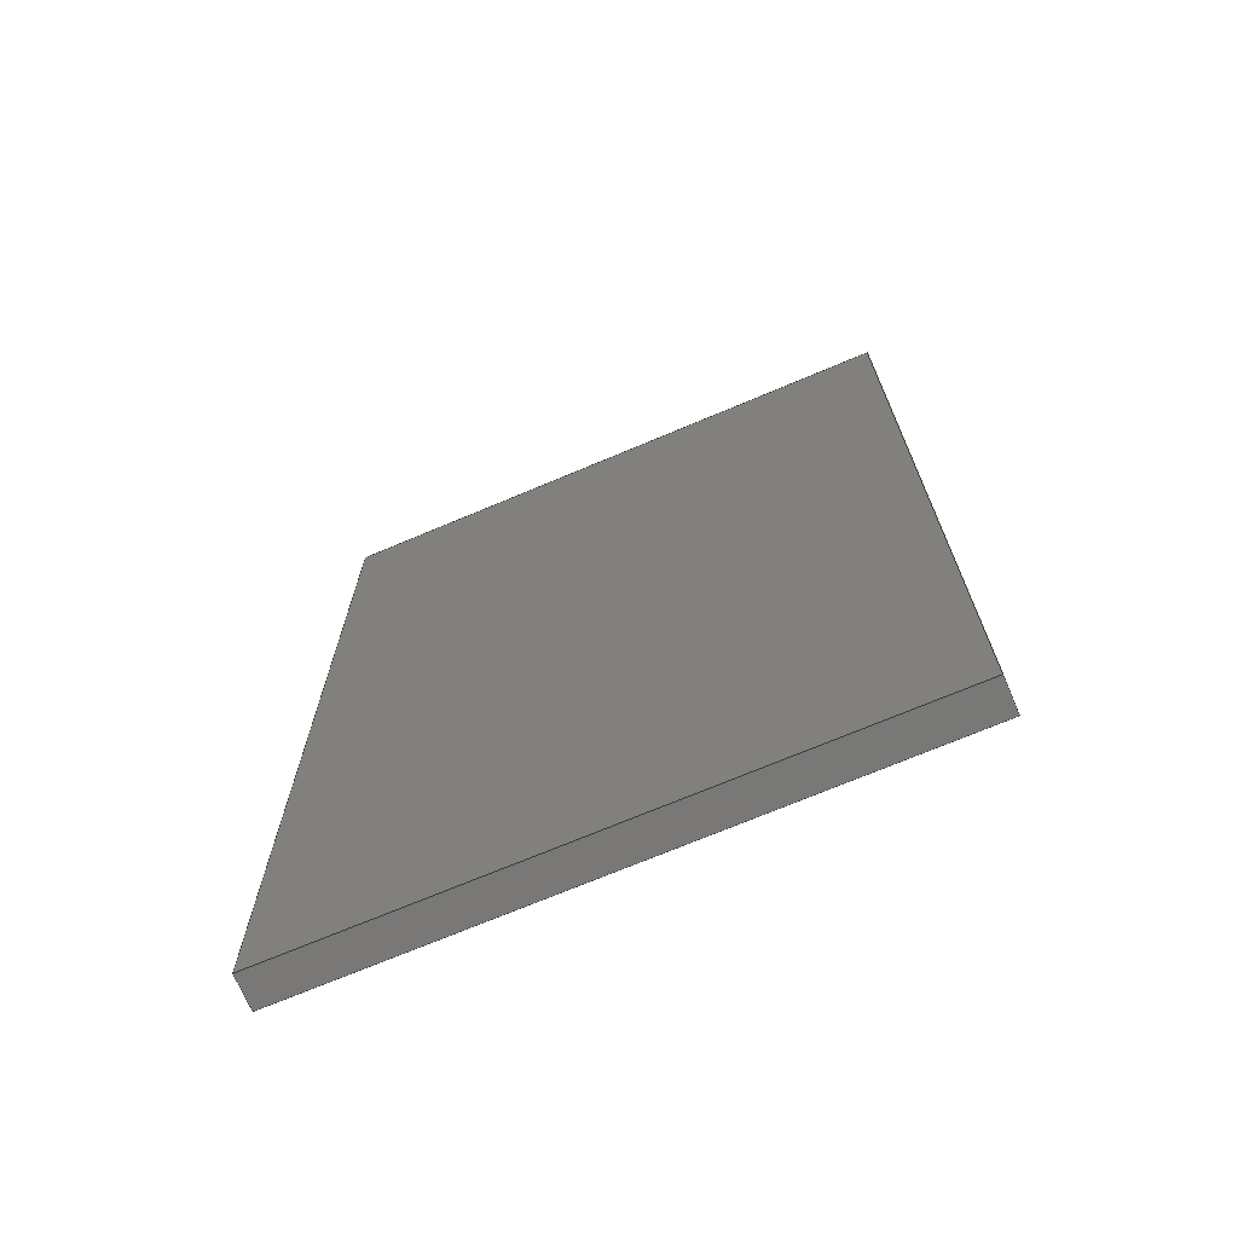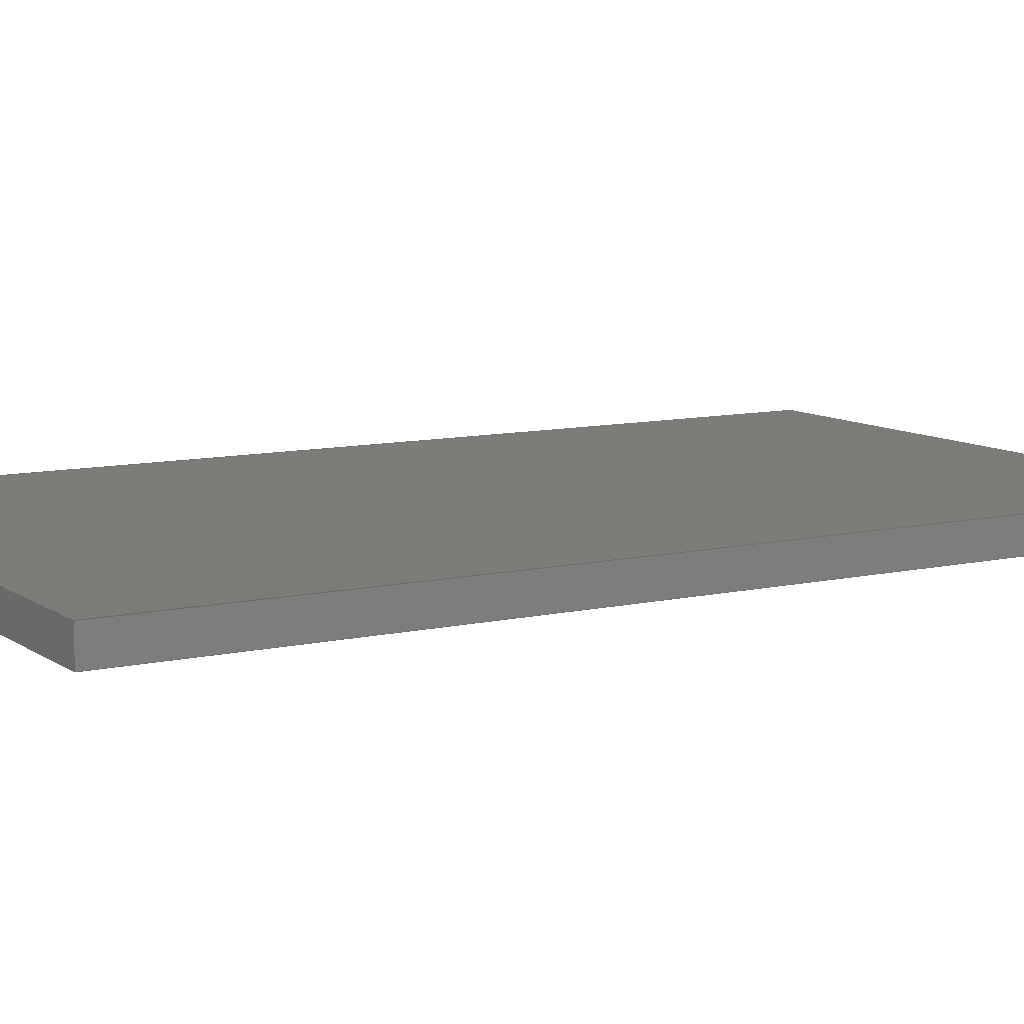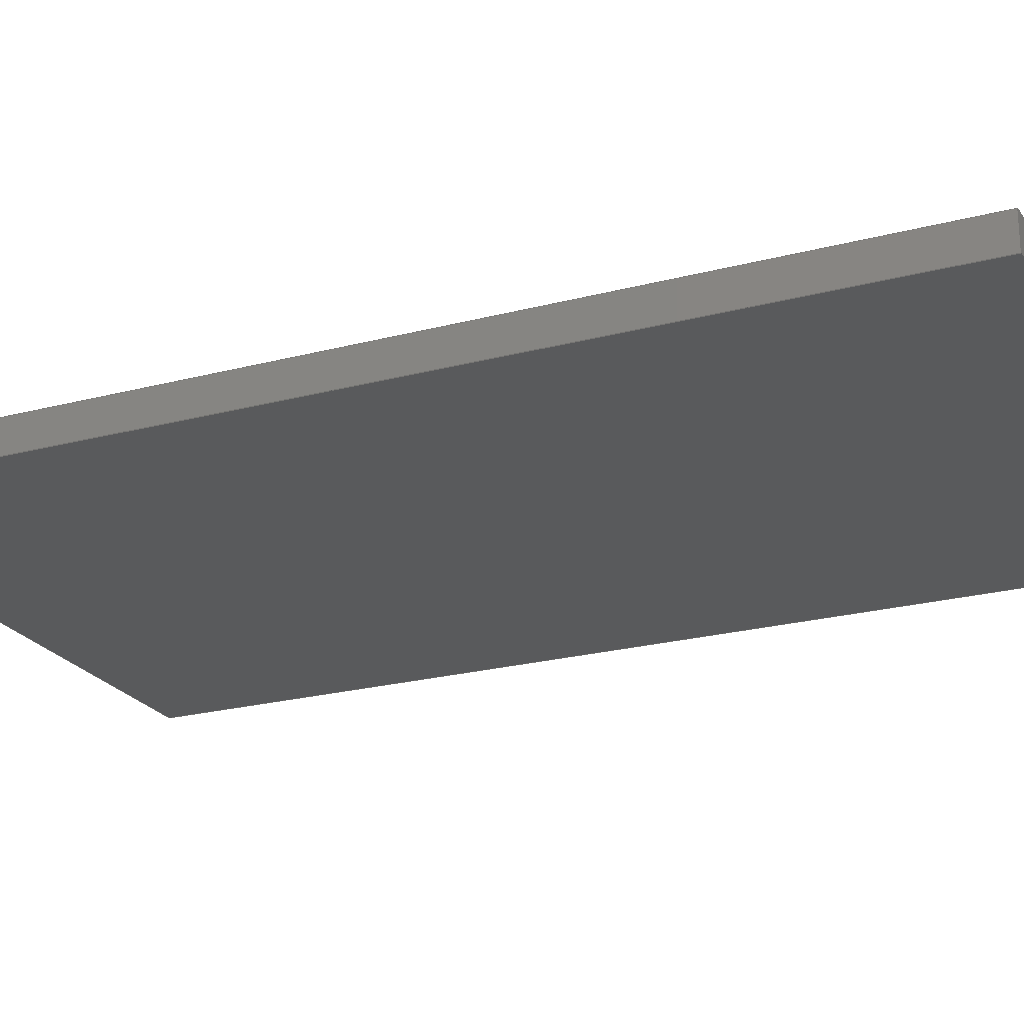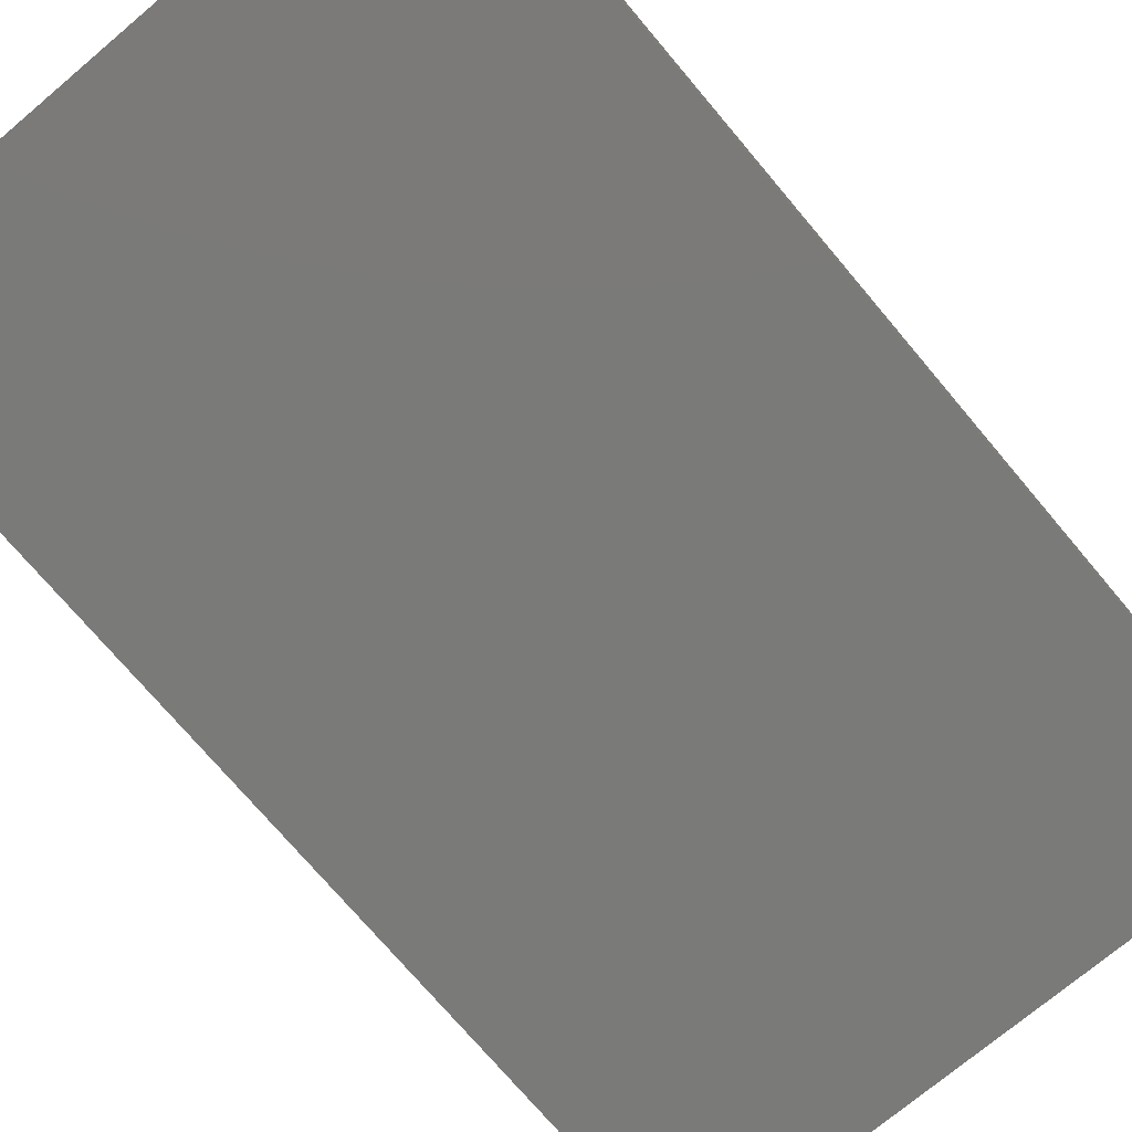
<metadata>
{"format":"step","ext":"step","renderer":"f3d","projection":"perspective","resolution":1024,"background":"white","views":[{"elev":-71.1,"azim":-157.1,"up":"+Z"},{"elev":9.6,"azim":59.2,"up":"+Y"},{"elev":-22.9,"azim":-65.7,"up":"+Y"},{"elev":-73.2,"azim":40.1,"up":"+Y"}]}
</metadata>
<code>
ISO-10303-21;
DATA;
#1 = VECTOR ( 'NONE', #77, 1000 ) ;
#2 = AXIS2_PLACEMENT_3D ( 'NONE', #173, #3, #63 ) ;
#3 = DIRECTION ( 'NONE',  ( 0, 0, 1 ) ) ;
#4 = ADVANCED_FACE ( 'NONE', ( #152 ), #124, .F. ) ;
#5 = ORIENTED_EDGE ( 'NONE', *, *, #174, .F. ) ;
#6 =( NAMED_UNIT ( * ) SI_UNIT ( $, .STERADIAN. ) SOLID_ANGLE_UNIT ( ) );
#7 = PLANE ( 'NONE',  #154 ) ;
#8 = DIRECTION ( 'NONE',  ( -0, -1, -0 ) ) ;
#9 = EDGE_LOOP ( 'NONE', ( #17, #137, #92, #179 ) ) ;
#10 = ADVANCED_FACE ( 'NONE', ( #201 ), #66, .F. ) ;
#11 = SURFACE_STYLE_USAGE ( .BOTH. , #88 ) ;
#12 = FILL_AREA_STYLE_COLOUR ( '', #200 ) ;
#13 = ORIENTED_EDGE ( 'NONE', *, *, #184, .F. ) ;
#14 = APPLICATION_CONTEXT ( 'automotive_design' ) ;
#15 = ORIENTED_EDGE ( 'NONE', *, *, #61, .T. ) ;
#16 = LINE ( 'NONE', #149, #79 ) ;
#17 = ORIENTED_EDGE ( 'NONE', *, *, #174, .T. ) ;
#18 = CARTESIAN_POINT ( 'NONE',  ( 80, 4.5, 135 ) ) ;
#19 = DIRECTION ( 'NONE',  ( -1, -0, -0 ) ) ;
#20 = CARTESIAN_POINT ( 'NONE',  ( -80, -4.5, -135 ) ) ;
#21 =( NAMED_UNIT ( * ) SI_UNIT ( $, .STERADIAN. ) SOLID_ANGLE_UNIT ( ) );
#22 = DIRECTION ( 'NONE',  ( -1, 0, -0 ) ) ;
#23 = DIRECTION ( 'NONE',  ( -1.028e-16, -0, -1 ) ) ;
#24 = PLANE ( 'NONE',  #48 ) ;
#25 = VECTOR ( 'NONE', #23, 1000 ) ;
#26 = PRESENTATION_LAYER_ASSIGNMENT (  '', '', ( #123 ) ) ;
#27 = VERTEX_POINT ( 'NONE', #20 ) ;
#28 = COLOUR_RGB ( '',0.8431, 0.8157, 0.7529 ) ;
#29 = PRESENTATION_STYLE_ASSIGNMENT (( #180 ) ) ;
#30 = VERTEX_POINT ( 'NONE', #95 ) ;
#31 = AXIS2_PLACEMENT_3D ( 'NONE', #158, #96, #111 ) ;
#32 = PRODUCT_DEFINITION_CONTEXT ( 'detailed design', #14, 'design' ) ;
#33 = DIRECTION ( 'NONE',  ( -0, -1, -0 ) ) ;
#34 = UNCERTAINTY_MEASURE_WITH_UNIT (LENGTH_MEASURE( 1e-05 ), #113, 'distance_accuracy_value', 'NONE');
#35 = DIRECTION ( 'NONE',  ( 0, 1, 0 ) ) ;
#36 =( GEOMETRIC_REPRESENTATION_CONTEXT ( 3 ) GLOBAL_UNCERTAINTY_ASSIGNED_CONTEXT ( ( #84 ) ) GLOBAL_UNIT_ASSIGNED_CONTEXT ( ( #83, #148, #21 ) ) REPRESENTATION_CONTEXT ( 'NONE', 'WORKASPACE' ) );
#37 = DIRECTION ( 'NONE',  ( 0, -0, 1 ) ) ;
#38 = CARTESIAN_POINT ( 'NONE',  ( 0, 0, 0 ) ) ;
#39 = LINE ( 'NONE', #80, #108 ) ;
#40 = SURFACE_SIDE_STYLE ('',( #73 ) ) ;
#41 = EDGE_CURVE ( 'NONE', #67, #27, #54, .T. ) ;
#42 = CARTESIAN_POINT ( 'NONE',  ( 80, 4.5, -135 ) ) ;
#43 = VERTEX_POINT ( 'NONE', #143 ) ;
#44 =( GEOMETRIC_REPRESENTATION_CONTEXT ( 3 ) GLOBAL_UNCERTAINTY_ASSIGNED_CONTEXT ( ( #153 ) ) GLOBAL_UNIT_ASSIGNED_CONTEXT ( ( #102, #165, #199 ) ) REPRESENTATION_CONTEXT ( 'NONE', 'WORKASPACE' ) );
#45 = PRESENTATION_STYLE_ASSIGNMENT (( #11 ) ) ;
#46 = CLOSED_SHELL ( 'NONE', ( #110, #162, #4, #10, #49, #140 ) ) ;
#47 = ORIENTED_EDGE ( 'NONE', *, *, #198, .T. ) ;
#48 = AXIS2_PLACEMENT_3D ( 'NONE', #177, #197, #55 ) ;
#49 = ADVANCED_FACE ( 'NONE', ( #176 ), #192, .T. ) ;
#50 = CARTESIAN_POINT ( 'NONE',  ( -80, 4.5, -135 ) ) ;
#51 = VECTOR ( 'NONE', #8, 1000 ) ;
#52 = CARTESIAN_POINT ( 'NONE',  ( 80, 4.5, -135 ) ) ;
#53 = EDGE_CURVE ( 'NONE', #159, #103, #64, .T. ) ;
#54 = LINE ( 'NONE', #78, #106 ) ;
#55 = DIRECTION ( 'NONE',  ( -1.542e-16, 0, -1 ) ) ;
#56 = PRESENTATION_LAYER_ASSIGNMENT (  '', '', ( #171 ) ) ;
#57 = VECTOR ( 'NONE', #62, 1000 ) ;
#58 = ORIENTED_EDGE ( 'NONE', *, *, #118, .T. ) ;
#59 = VECTOR ( 'NONE', #188, 1000 ) ;
#60 = LINE ( 'NONE', #115, #86 ) ;
#61 = EDGE_CURVE ( 'NONE', #30, #87, #144, .T. ) ;
#62 = DIRECTION ( 'NONE',  ( 1, 0, 0 ) ) ;
#63 = DIRECTION ( 'NONE',  ( 1, 0, -0 ) ) ;
#64 = LINE ( 'NONE', #157, #57 ) ;
#65 = AXIS2_PLACEMENT_3D ( 'NONE', #126, #35, #37 ) ;
#66 = PLANE ( 'NONE',  #2 ) ;
#67 = VERTEX_POINT ( 'NONE', #190 ) ;
#68 = CARTESIAN_POINT ( 'NONE',  ( 80, -4.5, 135 ) ) ;
#69 = DIRECTION ( 'NONE',  ( 1.542e-16, 0, 1 ) ) ;
#70 = PLANE ( 'NONE',  #71 ) ;
#71 = AXIS2_PLACEMENT_3D ( 'NONE', #114, #101, #22 ) ;
#72 = FILL_AREA_STYLE ('',( #12 ) ) ;
#73 = SURFACE_STYLE_FILL_AREA ( #193 ) ;
#74 = PRODUCT_CONTEXT ( 'NONE', #131, 'mechanical' ) ;
#75 = ORIENTED_EDGE ( 'NONE', *, *, #119, .T. ) ;
#76 = ORIENTED_EDGE ( 'NONE', *, *, #41, .T. ) ;
#77 = DIRECTION ( 'NONE',  ( -1, -0, -0 ) ) ;
#78 = CARTESIAN_POINT ( 'NONE',  ( -80, -4.5, -135 ) ) ;
#79 = VECTOR ( 'NONE', #147, 1000 ) ;
#80 = CARTESIAN_POINT ( 'NONE',  ( 80, -4.5, -135 ) ) ;
#81 = EDGE_LOOP ( 'NONE', ( #182, #75, #47, #15 ) ) ;
#82 = DIRECTION ( 'NONE',  ( -0, -1, -0 ) ) ;
#83 =( LENGTH_UNIT ( ) NAMED_UNIT ( * ) SI_UNIT ( .MILLI., .METRE. ) );
#84 = UNCERTAINTY_MEASURE_WITH_UNIT (LENGTH_MEASURE( 1e-05 ), #83, 'distance_accuracy_value', 'NONE');
#85 = CARTESIAN_POINT ( 'NONE',  ( -80, -4.5, -135 ) ) ;
#86 = VECTOR ( 'NONE', #161, 1000 ) ;
#87 = VERTEX_POINT ( 'NONE', #50 ) ;
#88 = SURFACE_SIDE_STYLE ('',( #127 ) ) ;
#89 = ORIENTED_EDGE ( 'NONE', *, *, #93, .T. ) ;
#90 = EDGE_CURVE ( 'NONE', #30, #67, #156, .T. ) ;
#91 = FACE_OUTER_BOUND ( 'NONE', #128, .T. ) ;
#92 = ORIENTED_EDGE ( 'NONE', *, *, #141, .F. ) ;
#93 = EDGE_CURVE ( 'NONE', #170, #103, #104, .T. ) ;
#94 = ORIENTED_EDGE ( 'NONE', *, *, #198, .F. ) ;
#95 = CARTESIAN_POINT ( 'NONE',  ( 80, 4.5, -135 ) ) ;
#96 = DIRECTION ( 'NONE',  ( -1, 0, 1.028e-16 ) ) ;
#97 = EDGE_LOOP ( 'NONE', ( #76, #13, #194, #138 ) ) ;
#98 = CARTESIAN_POINT ( 'NONE',  ( -80, -4.5, 135 ) ) ;
#99 = CARTESIAN_POINT ( 'NONE',  ( -80, 4.5, 135 ) ) ;
#100 = ORIENTED_EDGE ( 'NONE', *, *, #107, .T. ) ;
#101 = DIRECTION ( 'NONE',  ( 0, 0, -1 ) ) ;
#102 =( LENGTH_UNIT ( ) NAMED_UNIT ( * ) SI_UNIT ( .MILLI., .METRE. ) );
#103 = VERTEX_POINT ( 'NONE', #68 ) ;
#104 = LINE ( 'NONE', #18, #122 ) ;
#105 = MECHANICAL_DESIGN_GEOMETRIC_PRESENTATION_REPRESENTATION (  '', ( #123 ), #36 ) ;
#106 = VECTOR ( 'NONE', #19, 1000 ) ;
#107 = EDGE_CURVE ( 'NONE', #103, #67, #39, .T. ) ;
#108 = VECTOR ( 'NONE', #129, 1000 ) ;
#109 = CARTESIAN_POINT ( 'NONE',  ( -80, 4.5, -135 ) ) ;
#110 = ADVANCED_FACE ( 'NONE', ( #155 ), #24, .F. ) ;
#111 = DIRECTION ( 'NONE',  ( 1.028e-16, 0, 1 ) ) ;
#112 = ORIENTED_EDGE ( 'NONE', *, *, #53, .T. ) ;
#113 =( LENGTH_UNIT ( ) NAMED_UNIT ( * ) SI_UNIT ( .MILLI., .METRE. ) );
#114 = CARTESIAN_POINT ( 'NONE',  ( -80, 4.5, 135 ) ) ;
#115 = CARTESIAN_POINT ( 'NONE',  ( -80, 4.5, 135 ) ) ;
#116 = LINE ( 'NONE', #132, #51 ) ;
#117 = ORIENTED_EDGE ( 'NONE', *, *, #53, .F. ) ;
#118 = EDGE_CURVE ( 'NONE', #43, #159, #187, .T. ) ;
#119 = EDGE_CURVE ( 'NONE', #43, #170, #60, .T. ) ;
#120 = PRODUCT ( 'OA-Y15-P01-00', 'OA-Y15-P01-00', '', ( #74 ) ) ;
#121 = VECTOR ( 'NONE', #69, 1000 ) ;
#122 = VECTOR ( 'NONE', #33, 1000 ) ;
#123 = STYLED_ITEM ( 'NONE', ( #29 ), #185 ) ;
#124 = PLANE ( 'NONE',  #31 ) ;
#125 = PRODUCT_DEFINITION_SHAPE ( 'NONE', 'NONE',  #181 ) ;
#126 = CARTESIAN_POINT ( 'NONE',  ( 0, 4.5, 0 ) ) ;
#127 = SURFACE_STYLE_FILL_AREA ( #72 ) ;
#128 = EDGE_LOOP ( 'NONE', ( #112, #139, #142, #58 ) ) ;
#129 = DIRECTION ( 'NONE',  ( -1.028e-16, -0, -1 ) ) ;
#130 =( GEOMETRIC_REPRESENTATION_CONTEXT ( 3 ) GLOBAL_UNCERTAINTY_ASSIGNED_CONTEXT ( ( #34 ) ) GLOBAL_UNIT_ASSIGNED_CONTEXT ( ( #113, #160, #6 ) ) REPRESENTATION_CONTEXT ( 'NONE', 'WORKASPACE' ) );
#131 = APPLICATION_CONTEXT ( 'automotive_design' ) ;
#132 = CARTESIAN_POINT ( 'NONE',  ( -80, 4.5, -135 ) ) ;
#133 = EDGE_LOOP ( 'NONE', ( #5, #167, #186, #117 ) ) ;
#134 = FILL_AREA_STYLE_COLOUR ( '', #28 ) ;
#135 = APPLICATION_PROTOCOL_DEFINITION ( 'draft international standard', 'automotive_design', 1998, #14 ) ;
#136 = ADVANCED_BREP_SHAPE_REPRESENTATION ( 'OA-Y15-P01-00', ( #185, #168 ), #130 ) ;
#137 = ORIENTED_EDGE ( 'NONE', *, *, #118, .F. ) ;
#138 = ORIENTED_EDGE ( 'NONE', *, *, #90, .T. ) ;
#139 = ORIENTED_EDGE ( 'NONE', *, *, #93, .F. ) ;
#140 = ADVANCED_FACE ( 'NONE', ( #150 ), #7, .F. ) ;
#141 = EDGE_CURVE ( 'NONE', #87, #43, #16, .T. ) ;
#142 = ORIENTED_EDGE ( 'NONE', *, *, #119, .F. ) ;
#143 = CARTESIAN_POINT ( 'NONE',  ( -80, 4.5, 135 ) ) ;
#144 = LINE ( 'NONE', #109, #1 ) ;
#145 = APPLICATION_PROTOCOL_DEFINITION ( 'draft international standard', 'automotive_design', 1998, #131 ) ;
#146 = VECTOR ( 'NONE', #82, 1000 ) ;
#147 = DIRECTION ( 'NONE',  ( 1.542e-16, 0, 1 ) ) ;
#148 =( NAMED_UNIT ( * ) PLANE_ANGLE_UNIT ( ) SI_UNIT ( $, .RADIAN. ) );
#149 = CARTESIAN_POINT ( 'NONE',  ( -80, 4.5, -135 ) ) ;
#150 = FACE_OUTER_BOUND ( 'NONE', #133, .T. ) ;
#151 = DIRECTION ( 'NONE',  ( 1, 0, 0 ) ) ;
#152 = FACE_OUTER_BOUND ( 'NONE', #172, .T. ) ;
#153 = UNCERTAINTY_MEASURE_WITH_UNIT (LENGTH_MEASURE( 1e-05 ), #102, 'distance_accuracy_value', 'NONE');
#154 = AXIS2_PLACEMENT_3D ( 'NONE', #164, #196, #178 ) ;
#155 = FACE_OUTER_BOUND ( 'NONE', #9, .T. ) ;
#156 = LINE ( 'NONE', #52, #59 ) ;
#157 = CARTESIAN_POINT ( 'NONE',  ( -80, -4.5, 135 ) ) ;
#158 = CARTESIAN_POINT ( 'NONE',  ( 80, 4.5, -135 ) ) ;
#159 = VERTEX_POINT ( 'NONE', #98 ) ;
#160 =( NAMED_UNIT ( * ) PLANE_ANGLE_UNIT ( ) SI_UNIT ( $, .RADIAN. ) );
#161 = DIRECTION ( 'NONE',  ( 1, 0, 0 ) ) ;
#162 = ADVANCED_FACE ( 'NONE', ( #91 ), #70, .F. ) ;
#163 = CARTESIAN_POINT ( 'NONE',  ( 80, 4.5, 135 ) ) ;
#164 = CARTESIAN_POINT ( 'NONE',  ( 0, -4.5, 0 ) ) ;
#165 =( NAMED_UNIT ( * ) PLANE_ANGLE_UNIT ( ) SI_UNIT ( $, .RADIAN. ) );
#166 = LINE ( 'NONE', #85, #121 ) ;
#167 = ORIENTED_EDGE ( 'NONE', *, *, #41, .F. ) ;
#168 = AXIS2_PLACEMENT_3D ( 'NONE', #38, #183, #151 ) ;
#169 = LINE ( 'NONE', #42, #25 ) ;
#170 = VERTEX_POINT ( 'NONE', #163 ) ;
#171 = STYLED_ITEM ( 'NONE', ( #45 ), #136 ) ;
#172 = EDGE_LOOP ( 'NONE', ( #100, #191, #94, #89 ) ) ;
#173 = CARTESIAN_POINT ( 'NONE',  ( -80, 4.5, -135 ) ) ;
#174 = EDGE_CURVE ( 'NONE', #27, #159, #166, .T. ) ;
#175 = SHAPE_DEFINITION_REPRESENTATION ( #125, #136 ) ;
#176 = FACE_OUTER_BOUND ( 'NONE', #81, .T. ) ;
#177 = CARTESIAN_POINT ( 'NONE',  ( -80, 4.5, -135 ) ) ;
#178 = DIRECTION ( 'NONE',  ( 0, -0, 1 ) ) ;
#179 = ORIENTED_EDGE ( 'NONE', *, *, #184, .T. ) ;
#180 = SURFACE_STYLE_USAGE ( .BOTH. , #40 ) ;
#181 = PRODUCT_DEFINITION ( 'UNKNOWN', '', #189, #32 ) ;
#182 = ORIENTED_EDGE ( 'NONE', *, *, #141, .T. ) ;
#183 = DIRECTION ( 'NONE',  ( 0, 0, 1 ) ) ;
#184 = EDGE_CURVE ( 'NONE', #87, #27, #116, .T. ) ;
#185 = MANIFOLD_SOLID_BREP ( 'Boss-Extrude1', #46 ) ;
#186 = ORIENTED_EDGE ( 'NONE', *, *, #107, .F. ) ;
#187 = LINE ( 'NONE', #99, #146 ) ;
#188 = DIRECTION ( 'NONE',  ( -0, -1, -0 ) ) ;
#189 = PRODUCT_DEFINITION_FORMATION_WITH_SPECIFIED_SOURCE ( 'ANY', '', #120, .NOT_KNOWN. ) ;
#190 = CARTESIAN_POINT ( 'NONE',  ( 80, -4.5, -135 ) ) ;
#191 = ORIENTED_EDGE ( 'NONE', *, *, #90, .F. ) ;
#192 = PLANE ( 'NONE',  #65 ) ;
#193 = FILL_AREA_STYLE ('',( #134 ) ) ;
#194 = ORIENTED_EDGE ( 'NONE', *, *, #61, .F. ) ;
#195 = MECHANICAL_DESIGN_GEOMETRIC_PRESENTATION_REPRESENTATION (  '', ( #171 ), #44 ) ;
#196 = DIRECTION ( 'NONE',  ( 0, 1, 0 ) ) ;
#197 = DIRECTION ( 'NONE',  ( 1, 0, -1.542e-16 ) ) ;
#198 = EDGE_CURVE ( 'NONE', #170, #30, #169, .T. ) ;
#199 =( NAMED_UNIT ( * ) SI_UNIT ( $, .STERADIAN. ) SOLID_ANGLE_UNIT ( ) );
#200 = COLOUR_RGB ( '',0.8431, 0.8157, 0.7529 ) ;
#201 = FACE_OUTER_BOUND ( 'NONE', #97, .T. ) ;
#202 = PRODUCT_RELATED_PRODUCT_CATEGORY ( 'part', '', ( #120 ) ) ;
ENDSEC;
END-ISO-10303-21;

</code>
